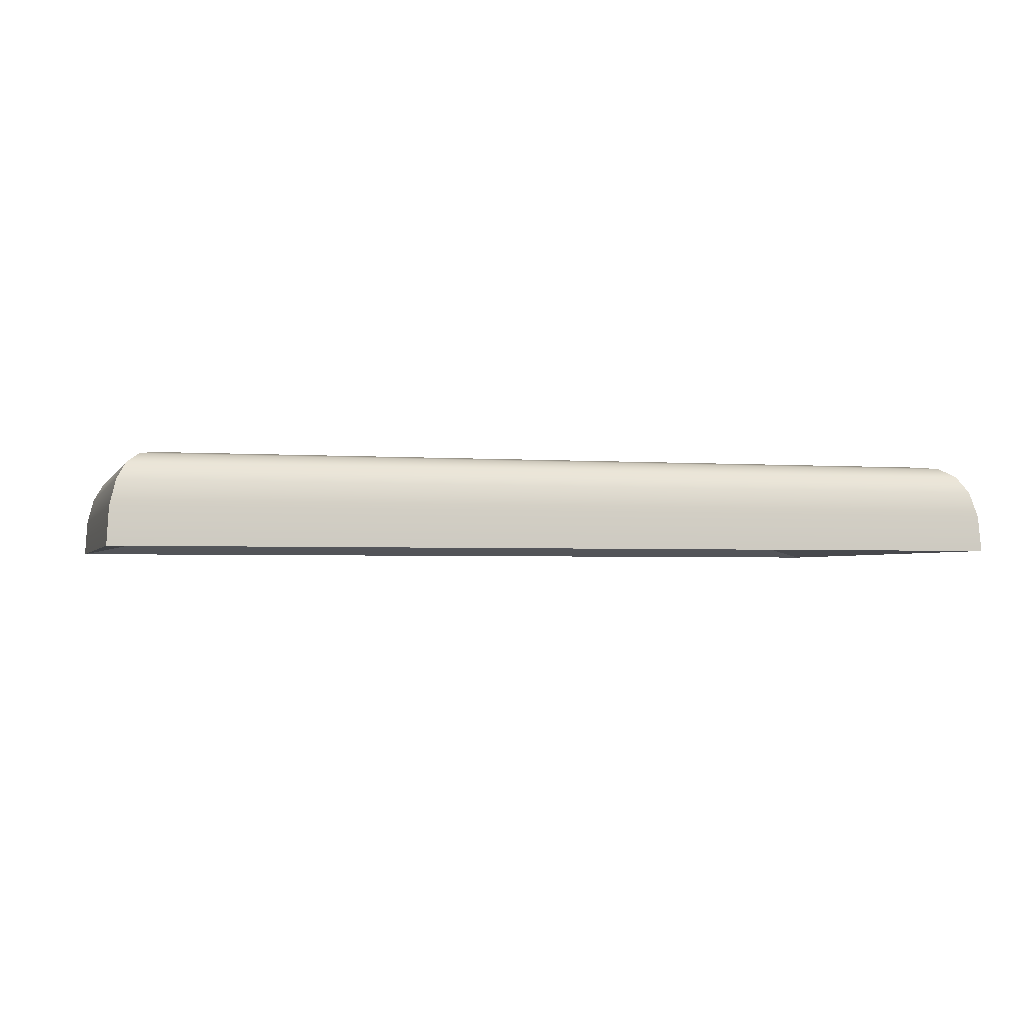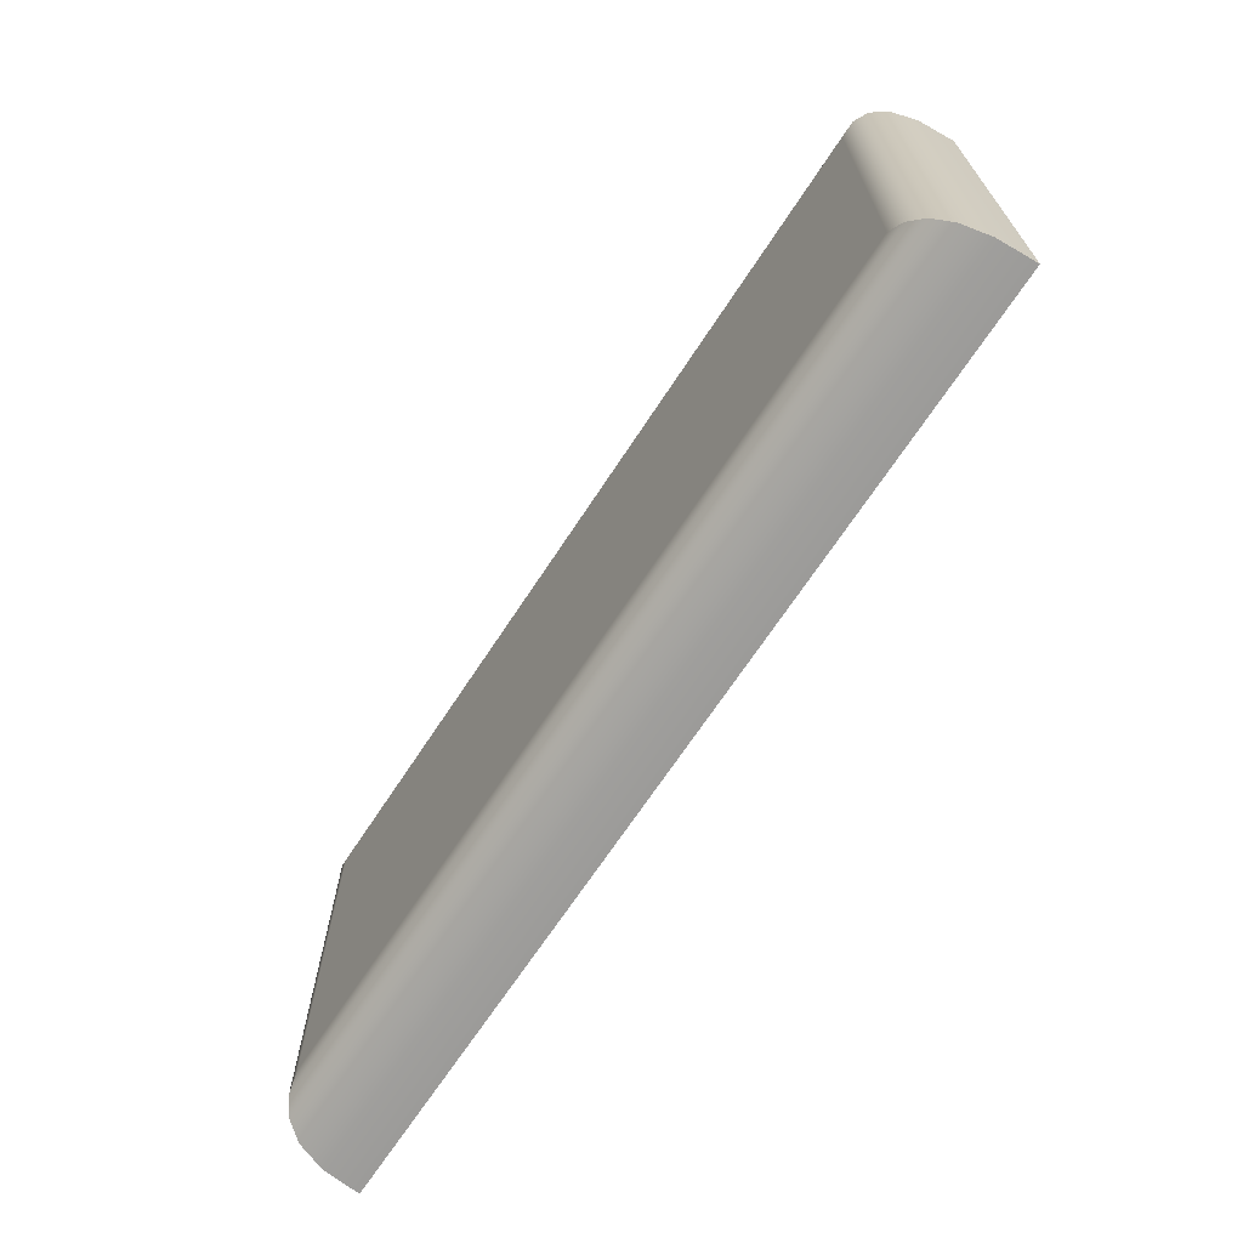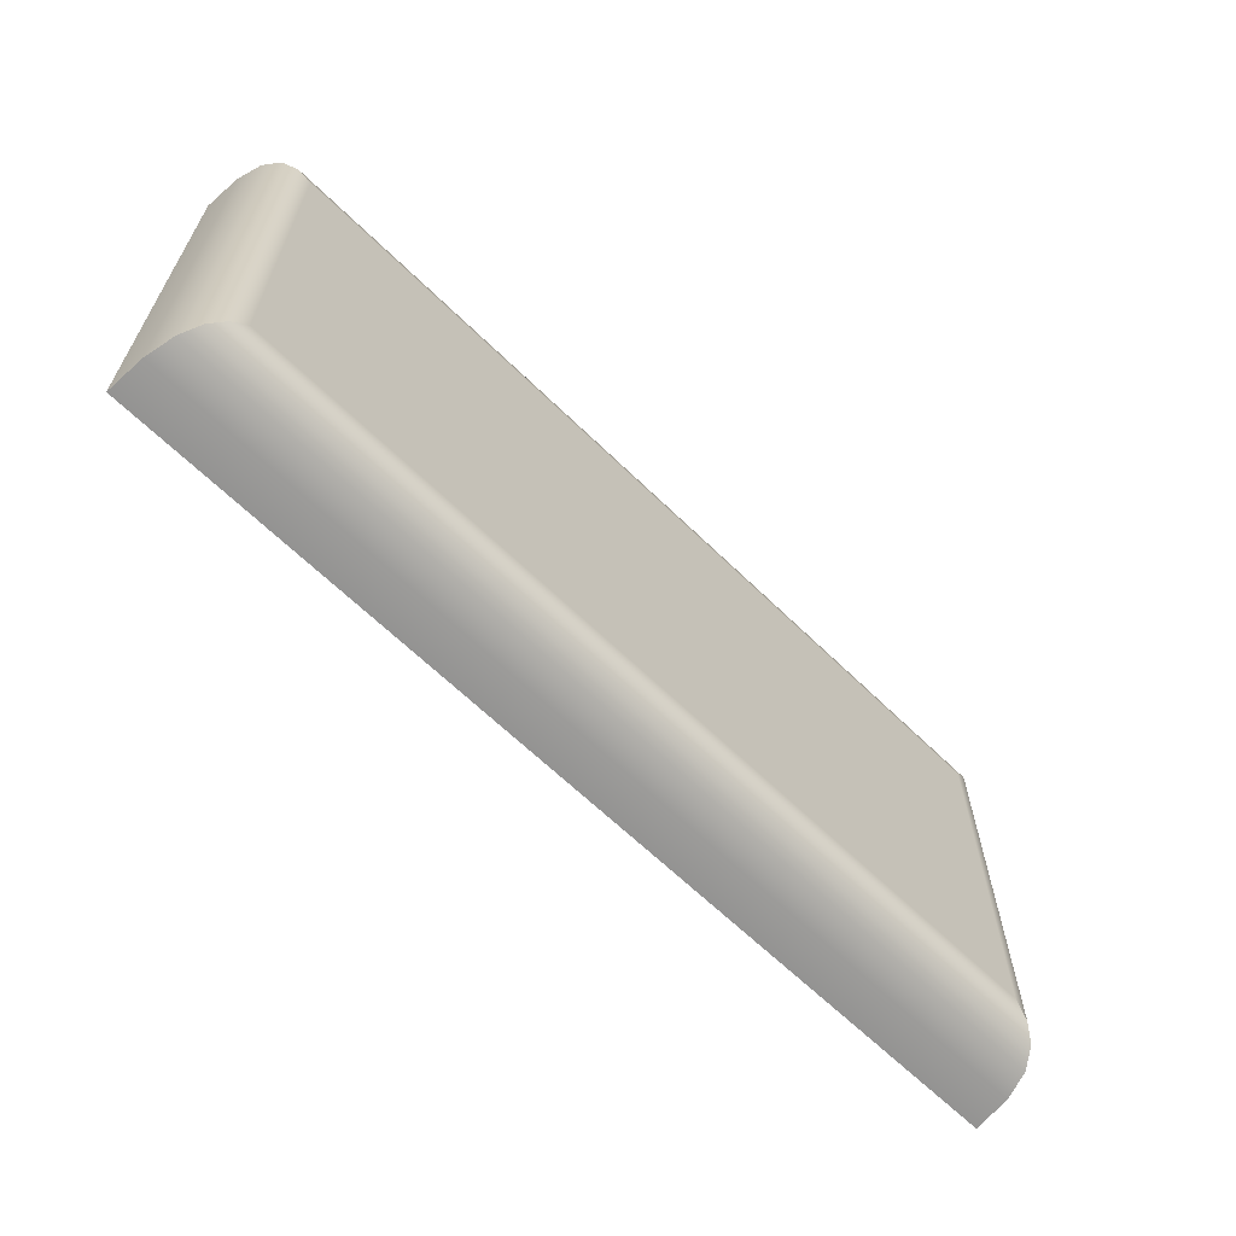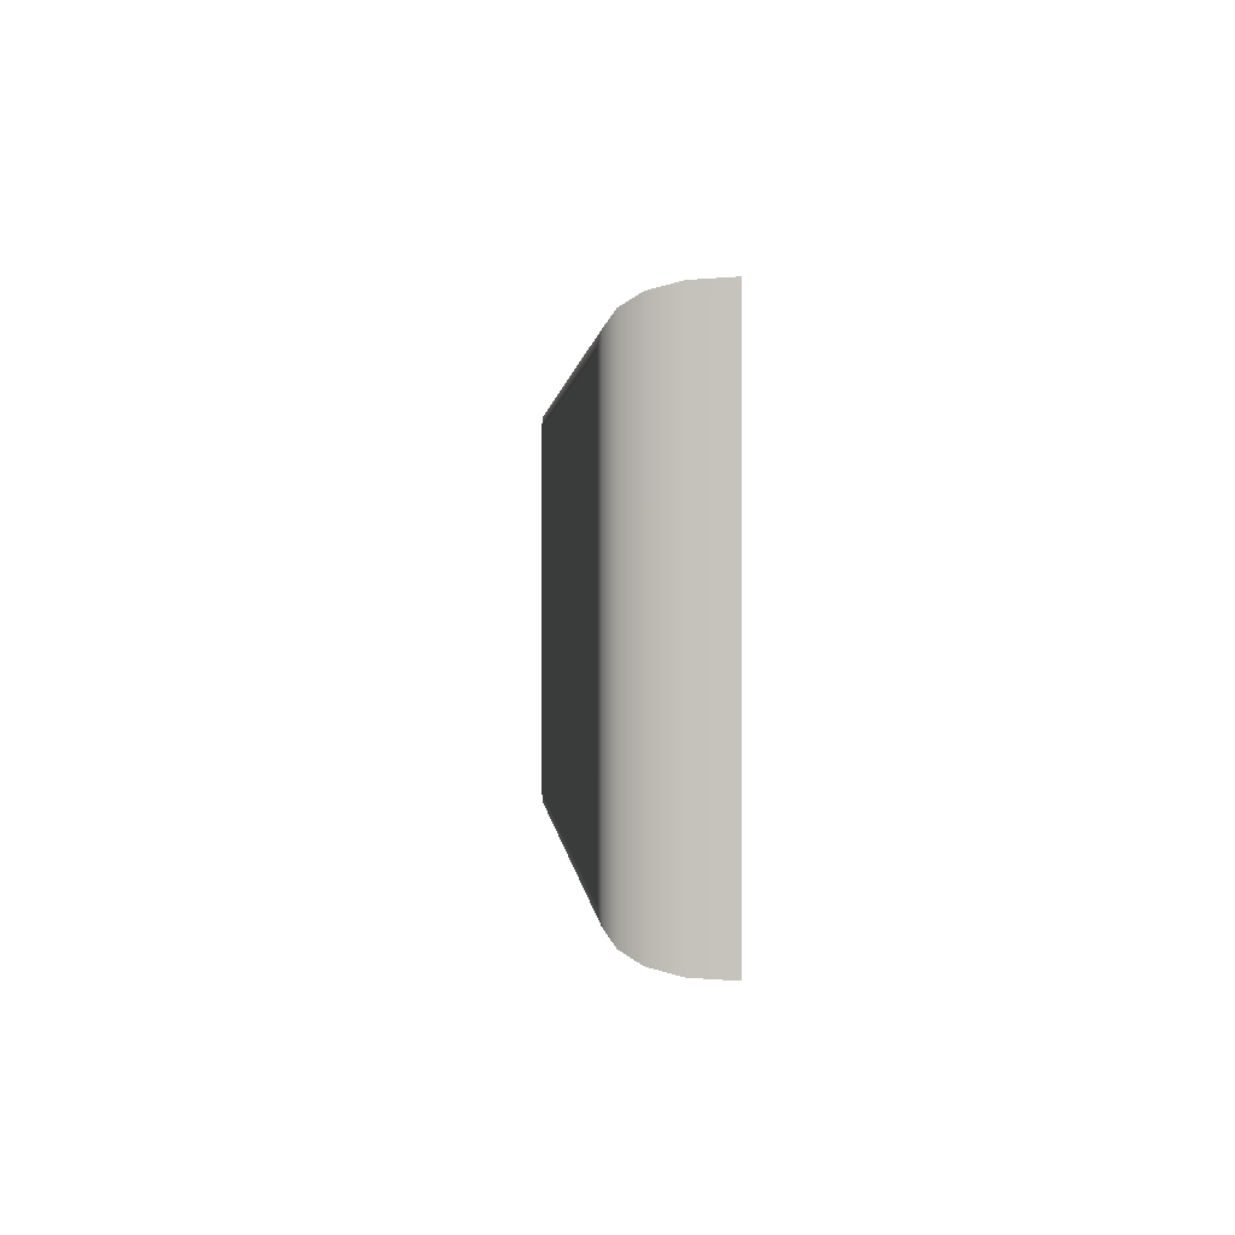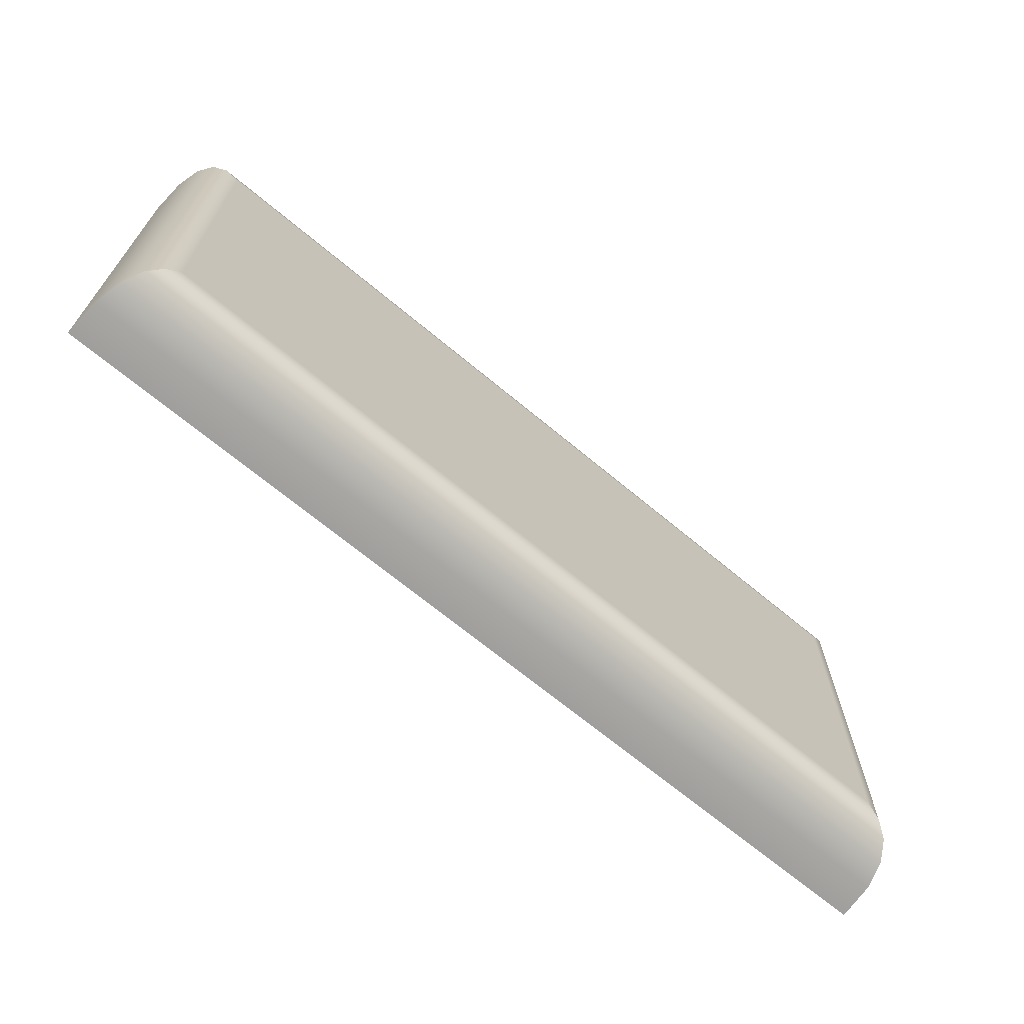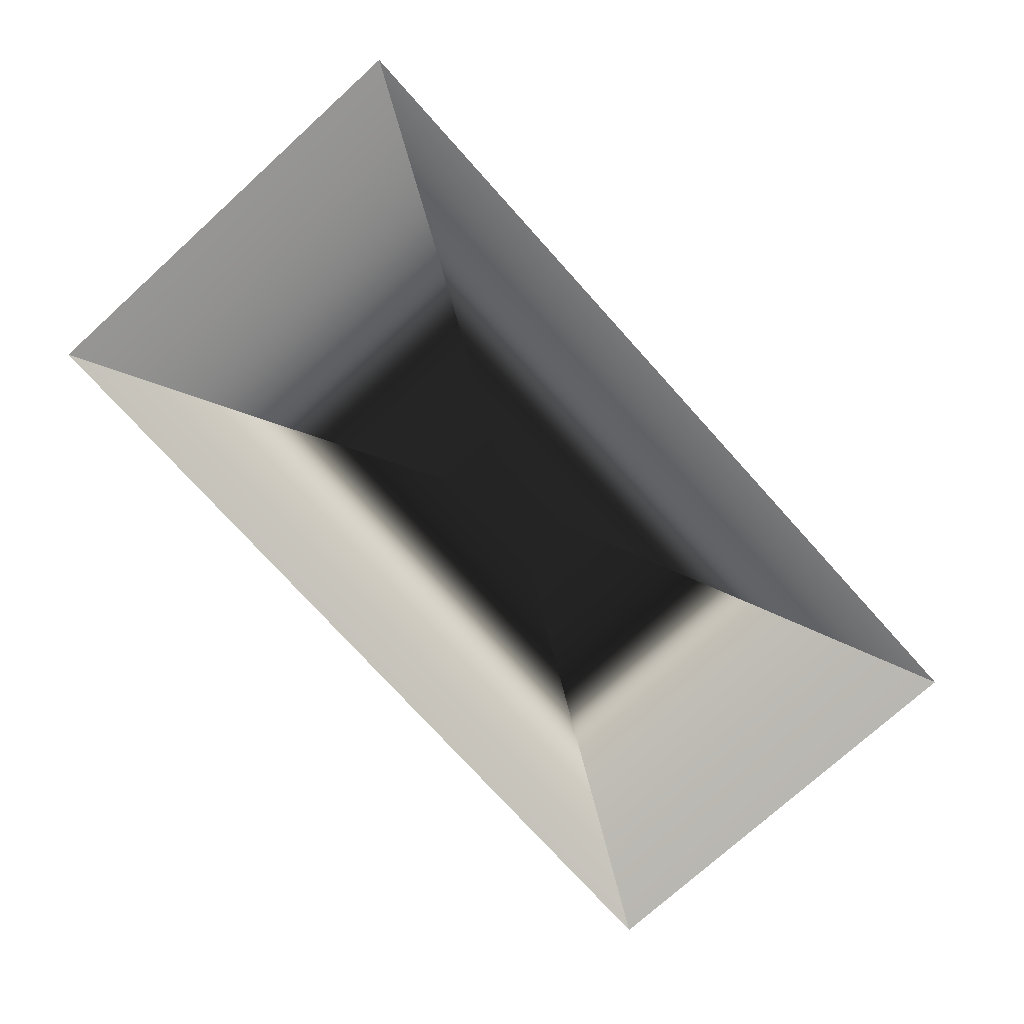
<metadata>
{"format":"obj","ext":"obj","renderer":"f3d","projection":"perspective","resolution":1024,"background":"white","views":[{"elev":-2.4,"azim":-16.0,"up":"+Y"},{"elev":-68.1,"azim":-123.2,"up":"+Z"},{"elev":-63.8,"azim":135.4,"up":"+Z"},{"elev":1.0,"azim":-94.4,"up":"+Z"},{"elev":-67.9,"azim":140.1,"up":"+Z"},{"elev":-75.7,"azim":132.1,"up":"+Y"}]}
</metadata>
<code>
o Button
v -0.9 0.1 -0.4
v -0.9315 0.09408 -0.4315
v -0.9315 0.09408 0.4315
v -0.9 0.1 0.4
v 0.9315 0.09408 0.4315
v 0.9 0.1 0.4
v 0.9315 0.09408 -0.4315
v 0.9 0.1 -0.4
v -0.959 0.07424 -0.459
v -0.959 0.07424 0.459
v 0.959 0.07424 0.459
v 0.959 0.07424 -0.459
v -0.9806 0.03736 -0.4806
v -0.9806 0.03736 0.4806
v 0.9806 0.03736 0.4806
v 0.9806 0.03736 -0.4806
v -0.9949 -0.01968 -0.4949
v -0.9949 -0.01968 0.4949
v 0.9949 -0.01968 0.4949
v 0.9949 -0.01968 -0.4949
v -1 -0.1 -0.5
v -1 -0.1 0.5
v 1 -0.1 0.5
v 1 -0.1 -0.5
v 0 0.1 0
g Button
f 1 2 3 4
f 4 3 5 6
f 6 5 7 8
f 8 7 2 1
f 2 9 10 3
f 3 10 11 5
f 5 11 12 7
f 7 12 9 2
f 9 13 14 10
f 10 14 15 11
f 11 15 16 12
f 12 16 13 9
f 13 17 18 14
f 14 18 19 15
f 15 19 20 16
f 16 20 17 13
f 17 21 22 18
f 18 22 23 19
f 19 23 24 20
f 20 24 21 17
f 21 25 22
f 22 25 23
f 23 25 24
f 24 25 21
f 25 1 4
f 25 4 6
f 25 6 8
f 25 8 1

</code>
